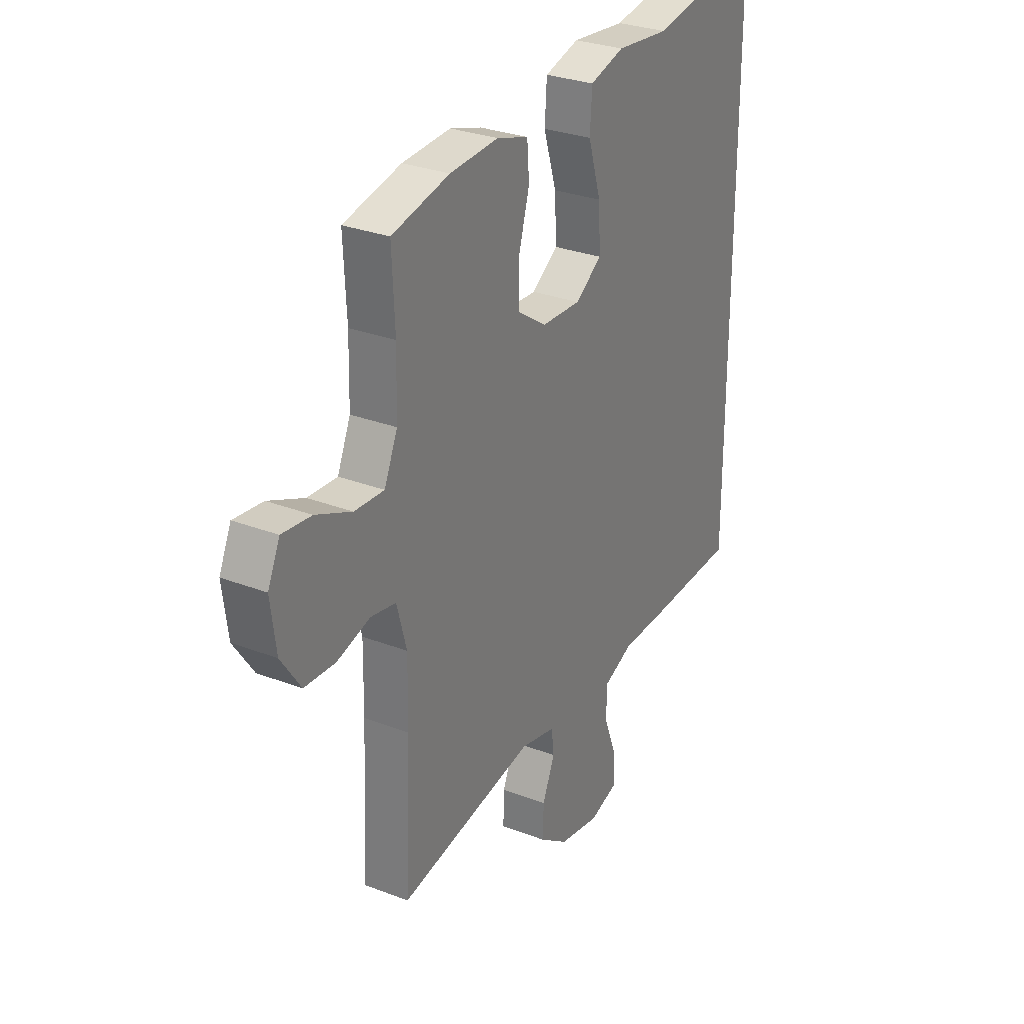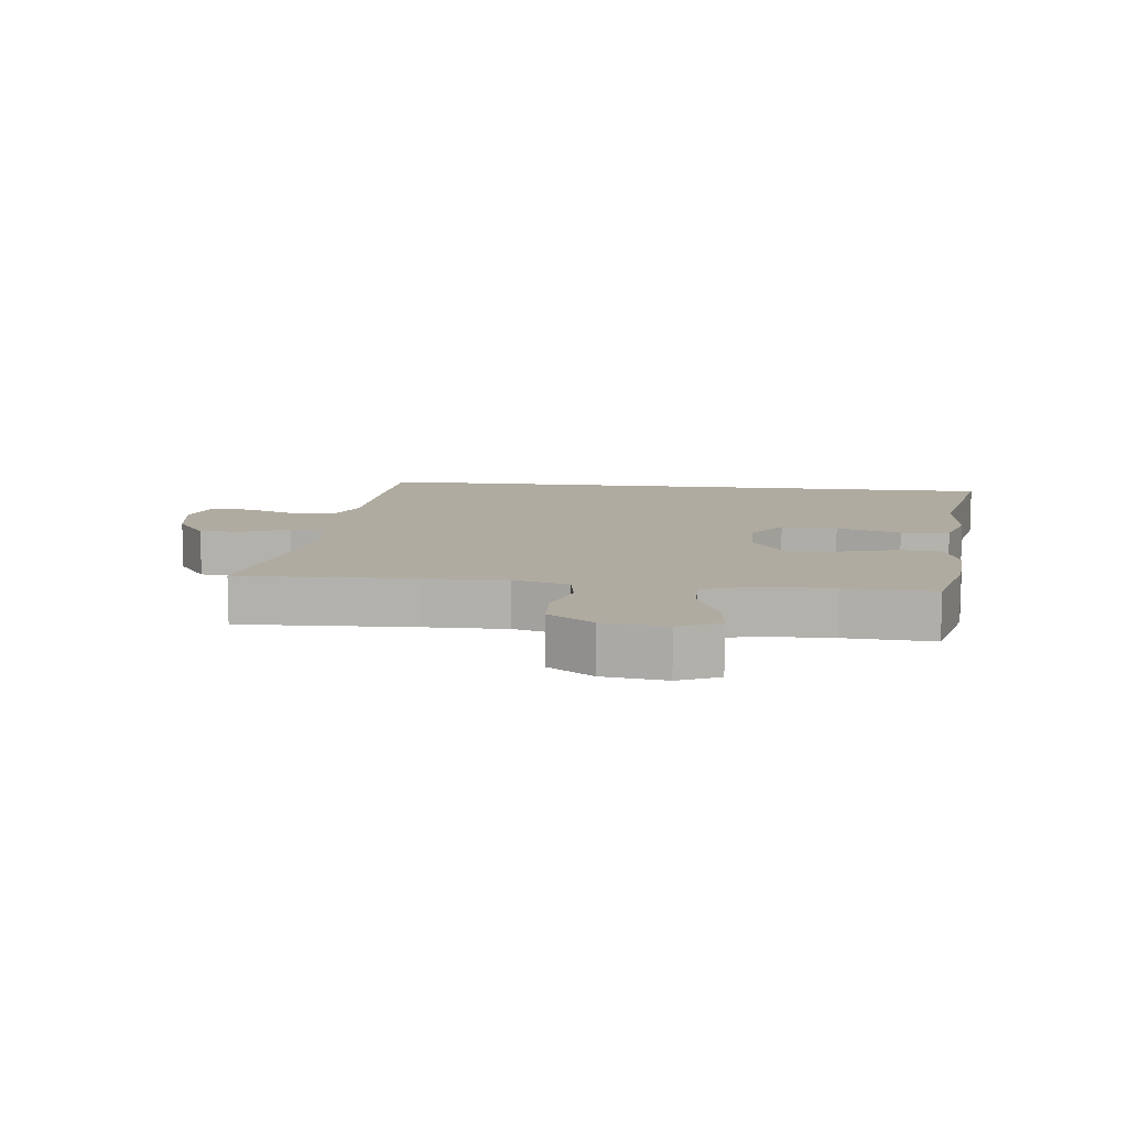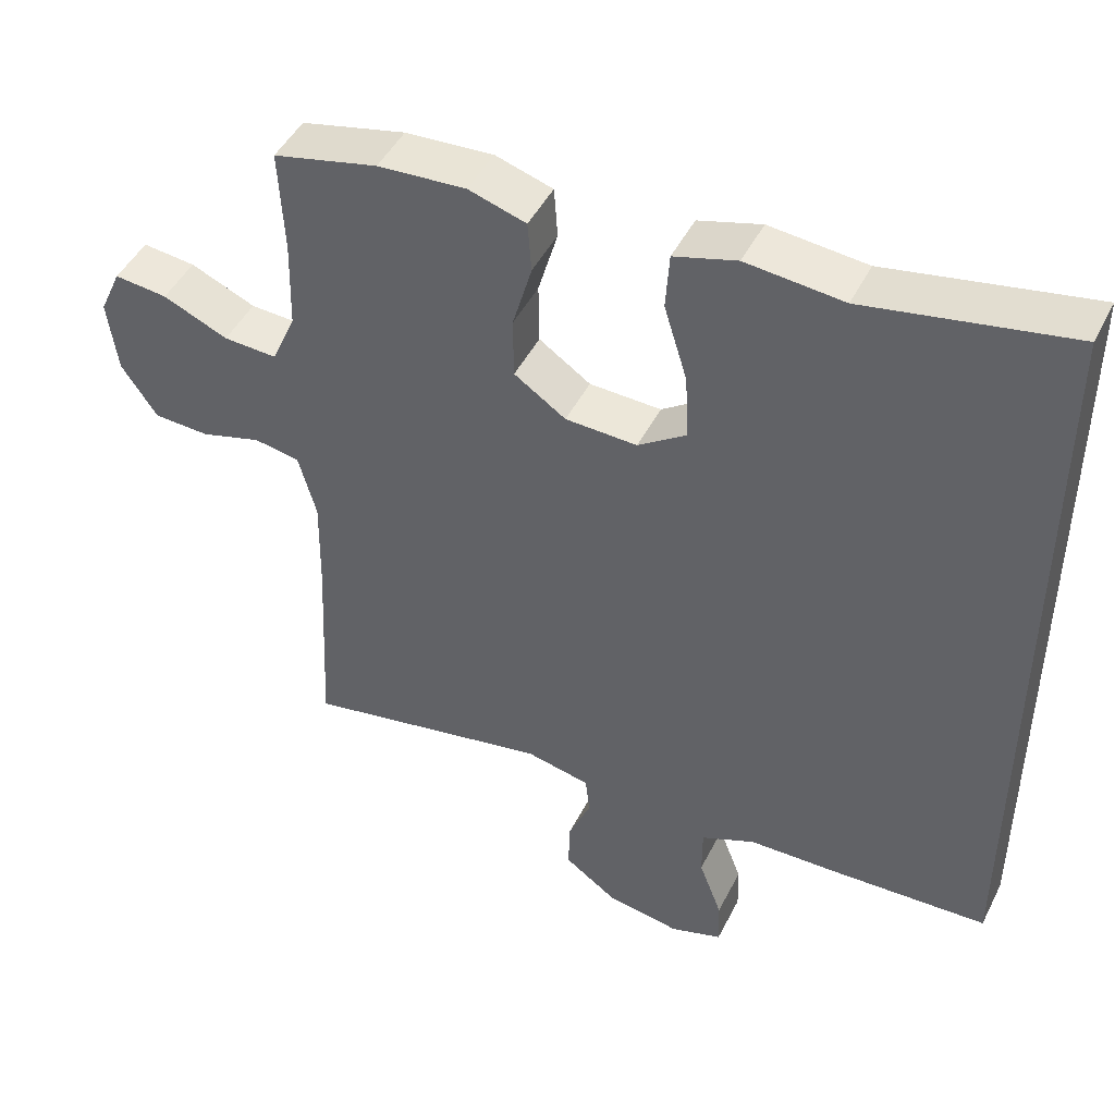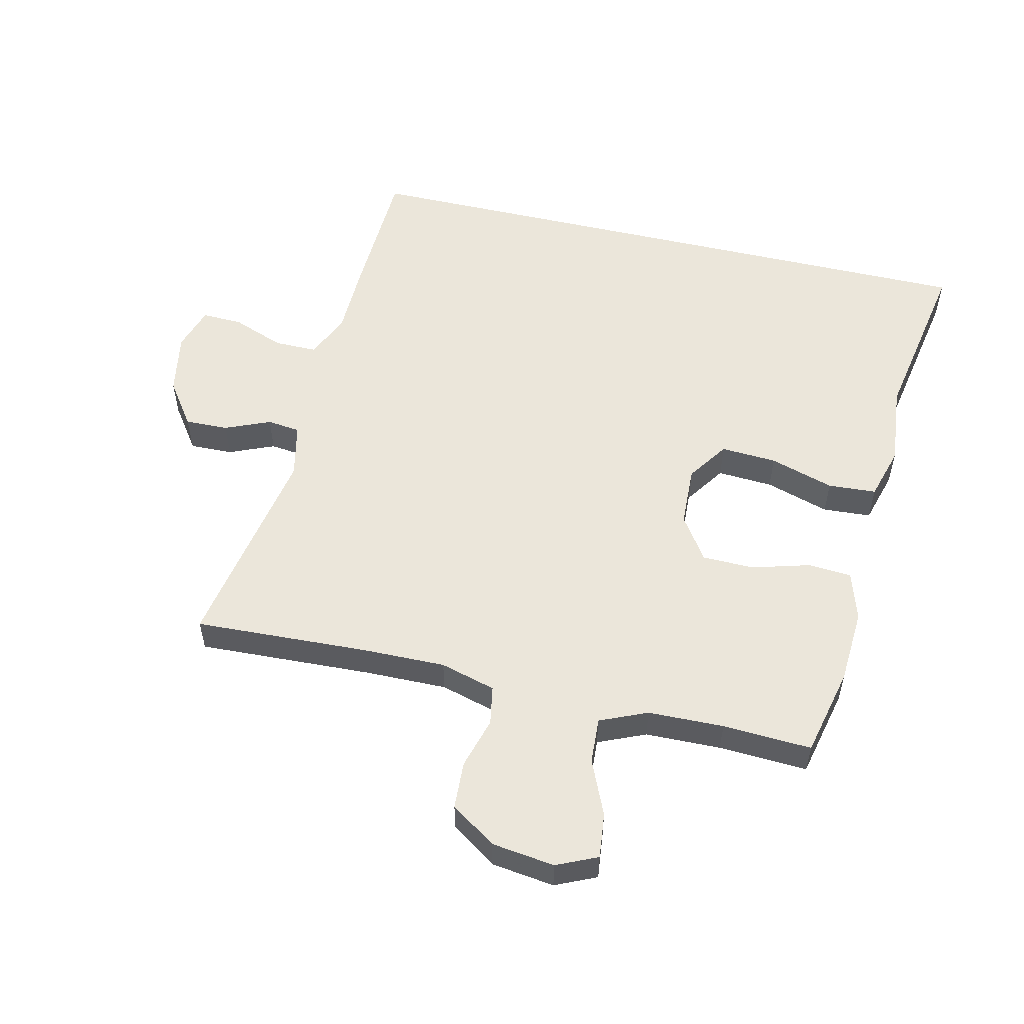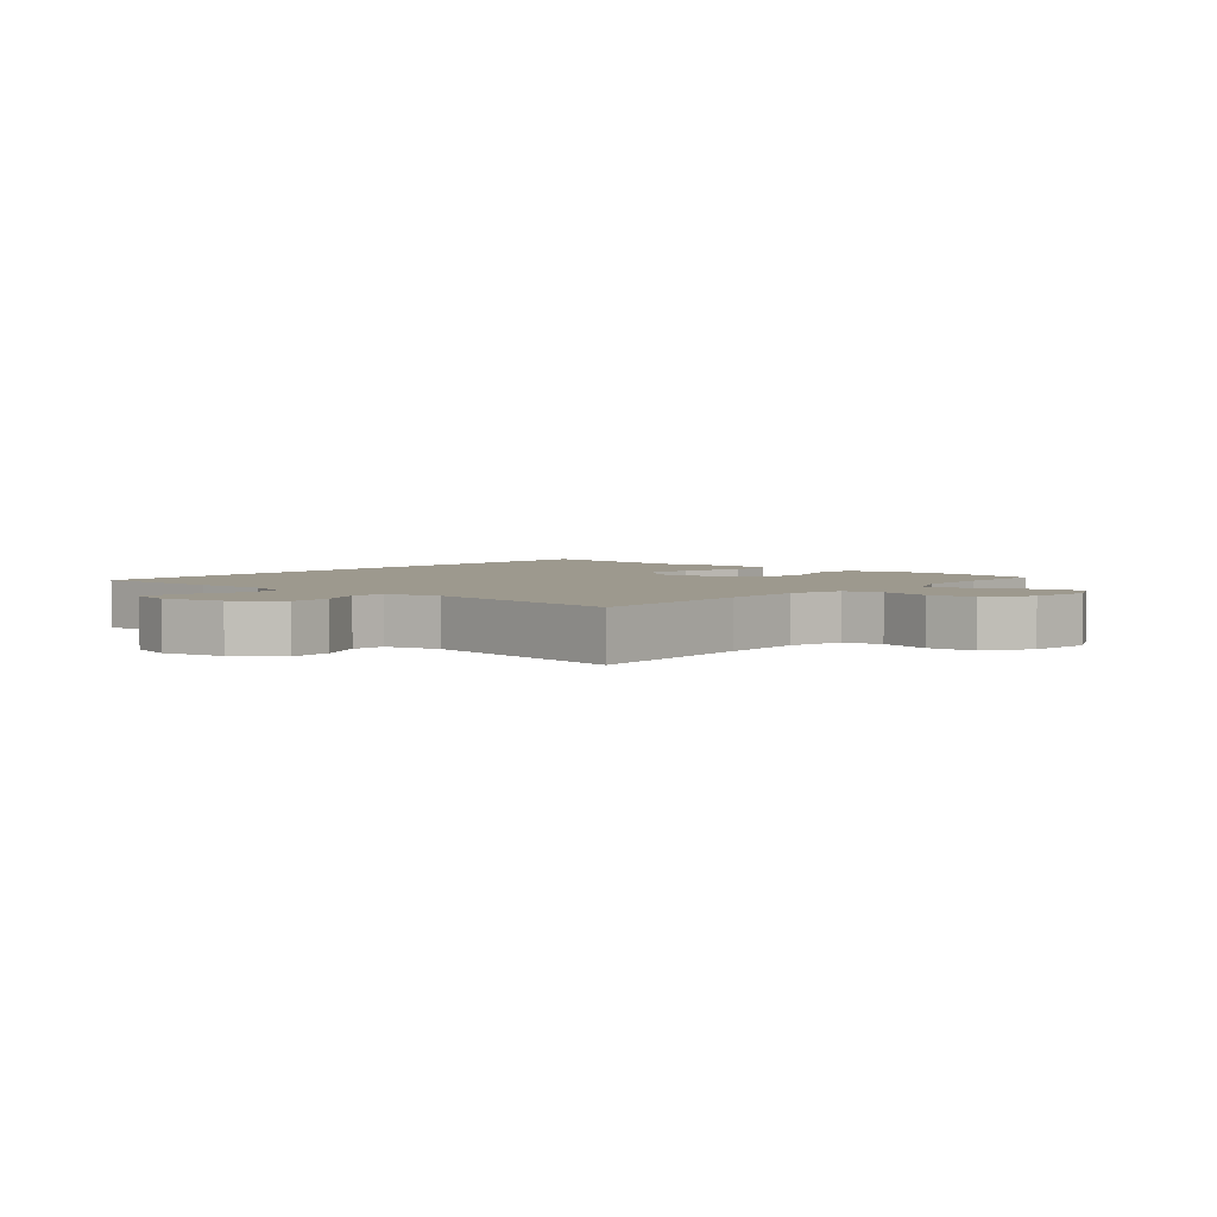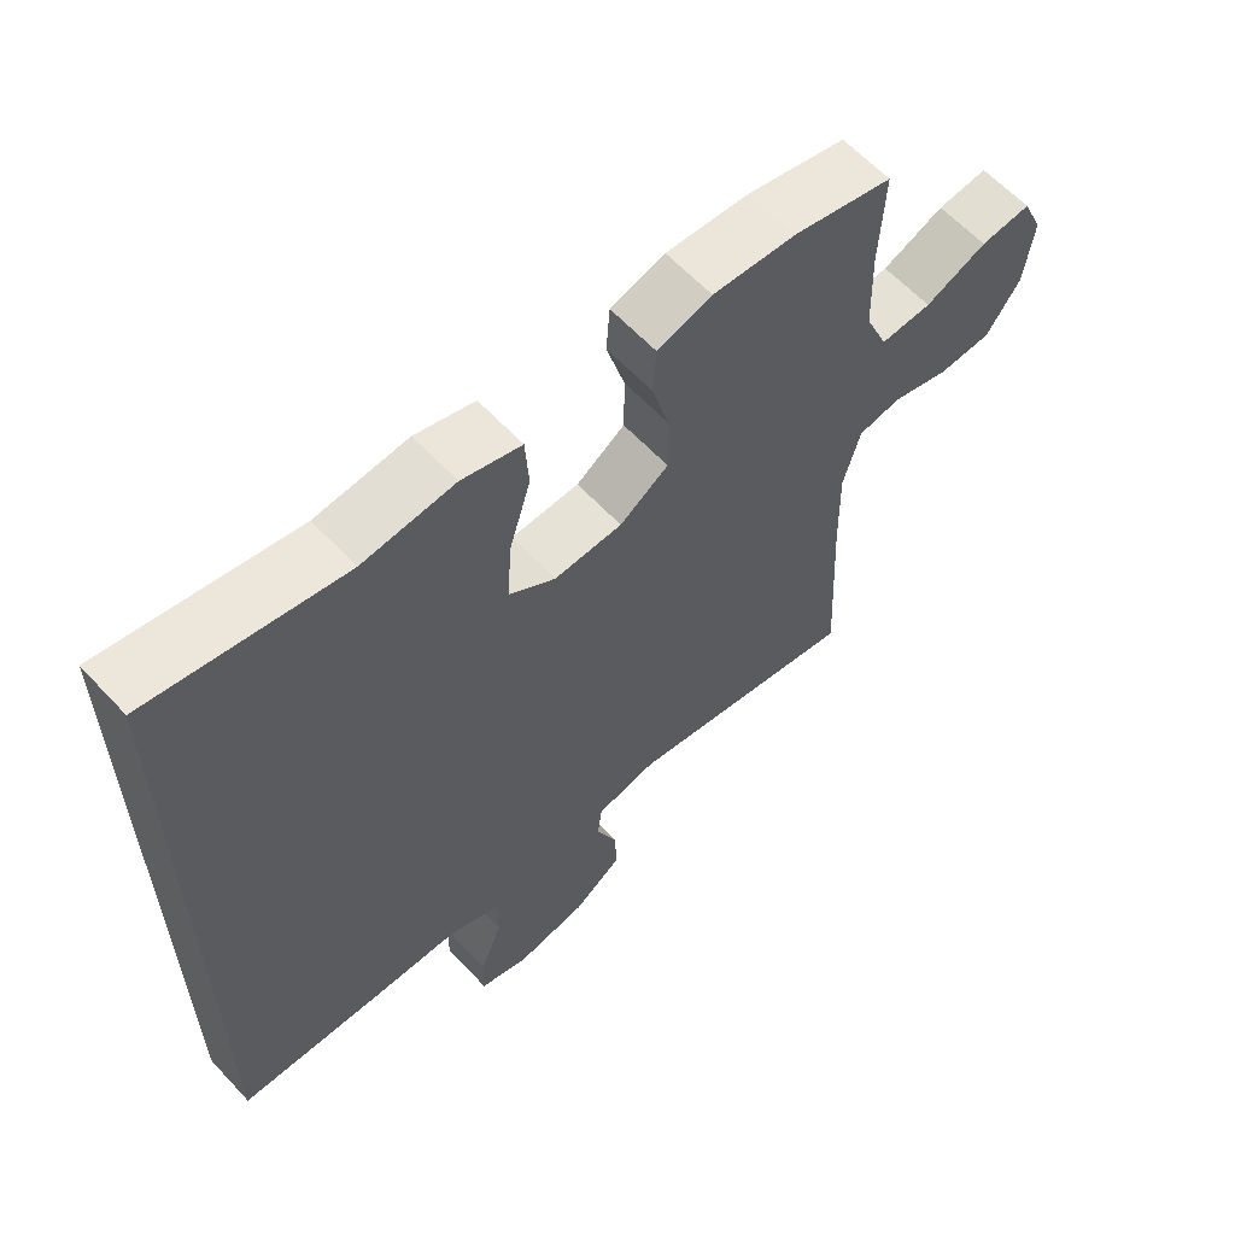
<metadata>
{"format":"obj","ext":"obj","renderer":"f3d","projection":"perspective","resolution":1024,"background":"white","views":[{"elev":29.4,"azim":-60.4,"up":"+Z"},{"elev":9.8,"azim":-83.1,"up":"+Y"},{"elev":46.4,"azim":25.7,"up":"+Z"},{"elev":54.7,"azim":-76.8,"up":"+Y"},{"elev":3.4,"azim":-140.5,"up":"+Y"},{"elev":61.2,"azim":137.3,"up":"+Z"}]}
</metadata>
<code>
v 0.5 0.07 -0.441
v 0.286 0.07 -0.449
v 0.17 0.07 -0.451
v 0.097 0.07 -0.482
v 0.097 0.07 -0.55
v 0.128 0.07 -0.632
v 0.13 0.07 -0.696
v 0.06 0.07 -0.718
v -0.039 0.07 -0.7
v -0.109 0.07 -0.65
v -0.107 0.07 -0.582
v -0.077 0.07 -0.511
v -0.083 0.07 -0.459
v -0.169 0.07 -0.44
v -0.5 0.07 -0.5
v -0.487 0.07 -0.225
v -0.485 0.07 -0.096
v -0.509 0.07 -0.009
v -0.57 0.07 0.002
v -0.651 0.07 -0.021
v -0.726 0.07 -0.017
v -0.774 0.07 0.054
v -0.787 0.07 0.153
v -0.758 0.07 0.217
v -0.687 0.07 0.209
v -0.6 0.07 0.171
v -0.528 0.07 0.167
v -0.496 0.07 0.241
v -0.493 0.07 0.36
v -0.5 0.07 0.5
v -0.36 0.07 0.532
v -0.242 0.07 0.539
v -0.165 0.07 0.515
v -0.16 0.07 0.447
v -0.186 0.07 0.356
v -0.185 0.07 0.274
v -0.116 0.07 0.227
v -0.02 0.07 0.223
v 0.045 0.07 0.267
v 0.04 0.07 0.355
v 0.009 0.07 0.456
v 0.014 0.07 0.532
v 0.098 0.07 0.556
v 0.228 0.07 0.543
v 0.5 0.07 0.592
v 0.5 0 -0.441
v 0.286 0 -0.449
v 0.17 0 -0.451
v 0.097 0 -0.482
v 0.097 0 -0.55
v 0.128 0 -0.632
v 0.13 0 -0.696
v 0.06 0 -0.718
v -0.039 0 -0.7
v -0.109 0 -0.65
v -0.107 0 -0.582
v -0.077 0 -0.511
v -0.083 0 -0.459
v -0.169 0 -0.44
v -0.5 0 -0.5
v -0.487 0 -0.225
v -0.485 0 -0.096
v -0.509 0 -0.009
v -0.57 0 0.002
v -0.651 0 -0.021
v -0.726 0 -0.017
v -0.774 0 0.054
v -0.787 0 0.153
v -0.758 0 0.217
v -0.687 0 0.209
v -0.6 0 0.171
v -0.528 0 0.167
v -0.496 0 0.241
v -0.493 0 0.36
v -0.5 0 0.5
v -0.36 0 0.532
v -0.242 0 0.539
v -0.165 0 0.515
v -0.16 0 0.447
v -0.186 0 0.356
v -0.185 0 0.274
v -0.116 0 0.227
v -0.02 0 0.223
v 0.045 0 0.267
v 0.04 0 0.355
v 0.009 0 0.456
v 0.014 0 0.532
v 0.098 0 0.556
v 0.228 0 0.543
v 0.5 0 0.592
f 44 45 1 2
f 43 44 2 3
f 40 41 42 43
f 39 40 43 3
f 38 39 3 4
f 37 38 4 5
f 36 37 5
f 32 33 34 35
f 32 35 36
f 29 30 31 32
f 28 29 32 36
f 27 28 36 5
f 23 24 25 26
f 19 20 21 22
f 18 19 22 23
f 14 15 16
f 13 14 16 17
f 9 10 11 12
f 9 12 13
f 8 9 13
f 7 8 13
f 6 7 13
f 18 23 26 27
f 13 17 18 27
f 5 6 13 27
f 47 46 90 89
f 48 47 89 88
f 88 87 86 85
f 48 88 85 84
f 49 48 84 83
f 50 49 83 82
f 50 82 81
f 80 79 78 77
f 81 80 77
f 77 76 75 74
f 81 77 74 73
f 50 81 73 72
f 71 70 69 68
f 67 66 65 64
f 68 67 64 63
f 61 60 59
f 62 61 59 58
f 57 56 55 54
f 58 57 54
f 58 54 53
f 58 53 52
f 58 52 51
f 72 71 68 63
f 72 63 62 58
f 72 58 51 50
f 1 46 47 2
f 2 47 48 3
f 3 48 49 4
f 4 49 50 5
f 5 50 51 6
f 6 51 52 7
f 7 52 53 8
f 8 53 54 9
f 9 54 55 10
f 10 55 56 11
f 11 56 57 12
f 12 57 58 13
f 13 58 59 14
f 14 59 60 15
f 15 60 61 16
f 16 61 62 17
f 17 62 63 18
f 18 63 64 19
f 19 64 65 20
f 20 65 66 21
f 21 66 67 22
f 22 67 68 23
f 23 68 69 24
f 24 69 70 25
f 25 70 71 26
f 26 71 72 27
f 27 72 73 28
f 28 73 74 29
f 29 74 75 30
f 30 75 76 31
f 31 76 77 32
f 32 77 78 33
f 33 78 79 34
f 34 79 80 35
f 35 80 81 36
f 36 81 82 37
f 37 82 83 38
f 38 83 84 39
f 39 84 85 40
f 40 85 86 41
f 41 86 87 42
f 42 87 88 43
f 43 88 89 44
f 44 89 90 45
f 45 90 46 1

</code>
